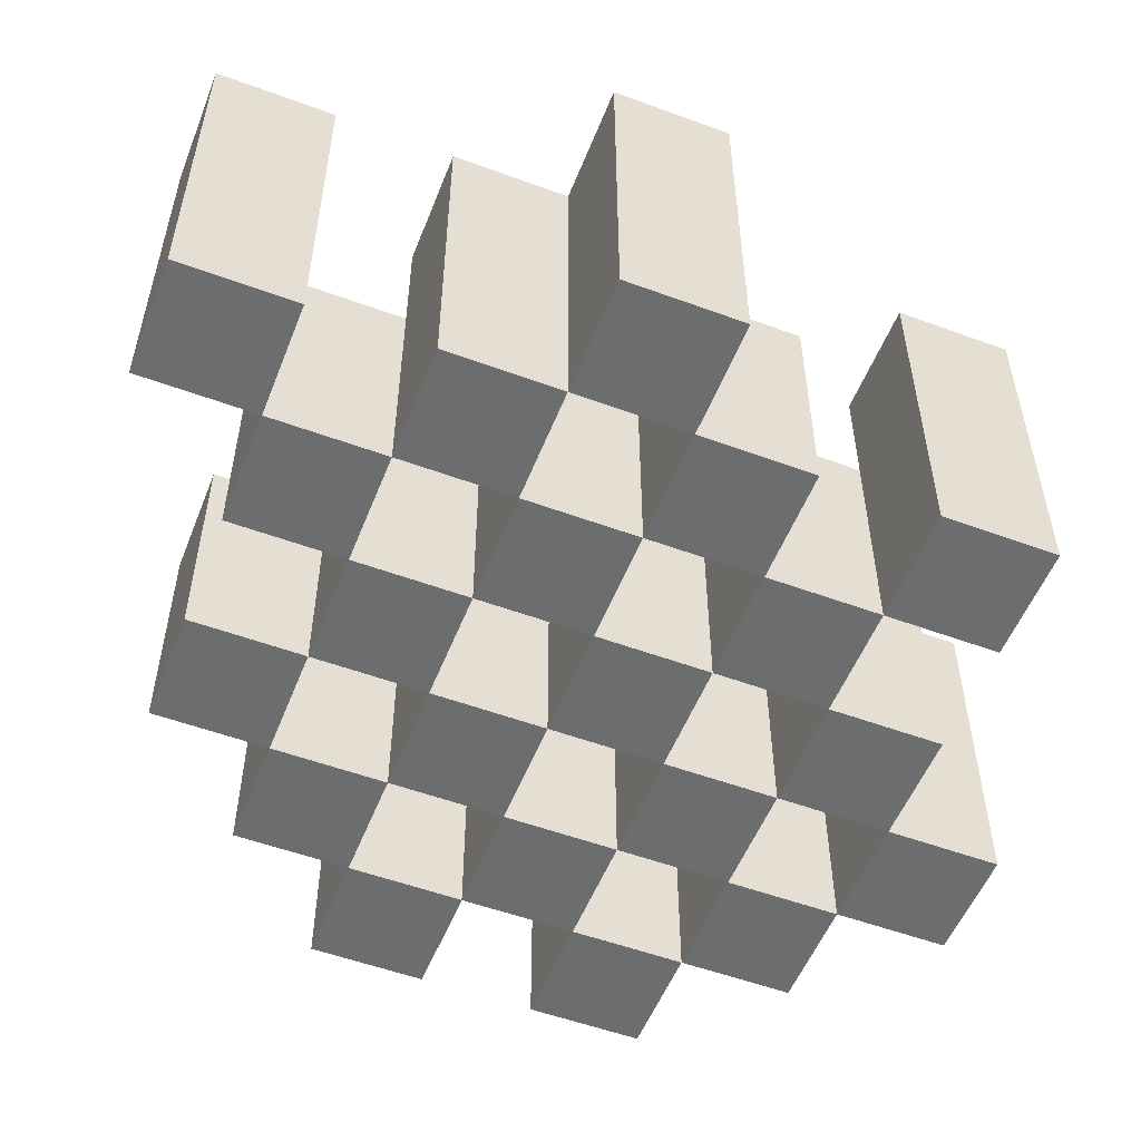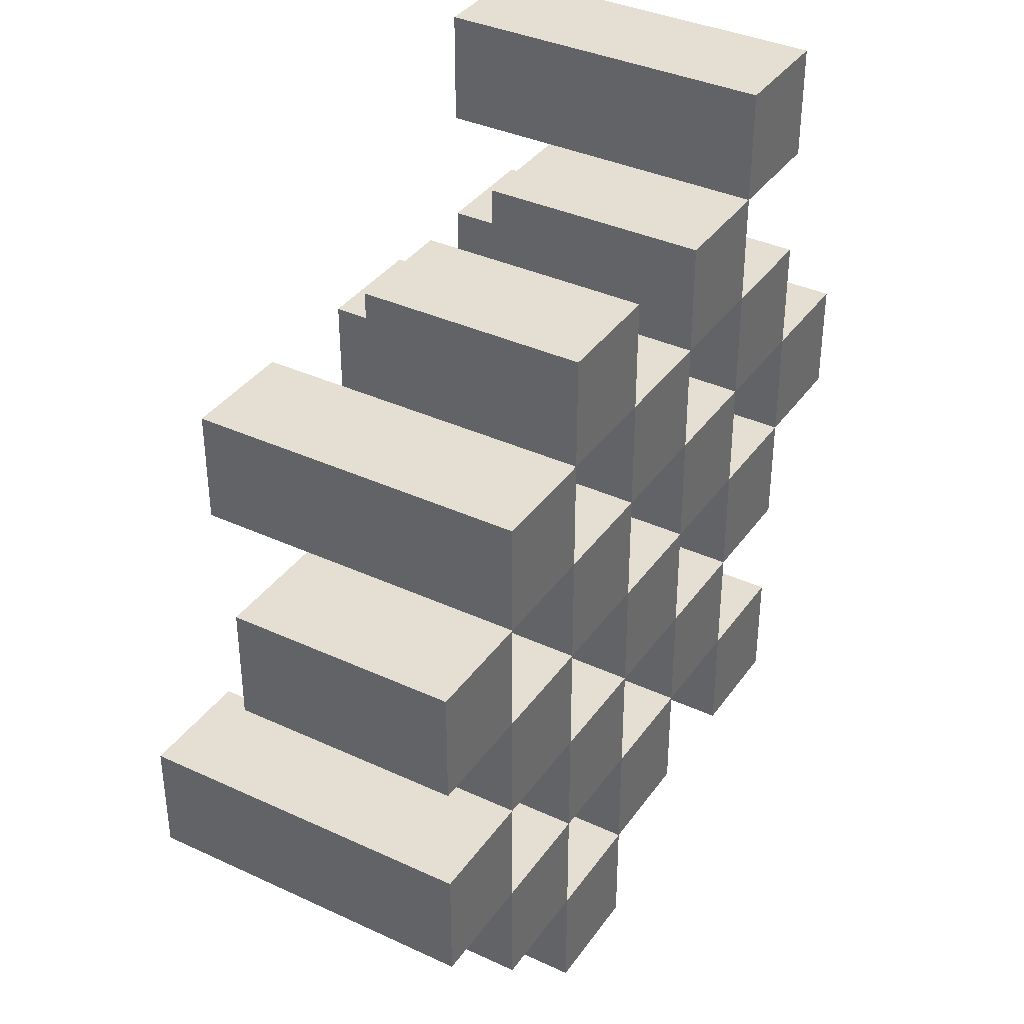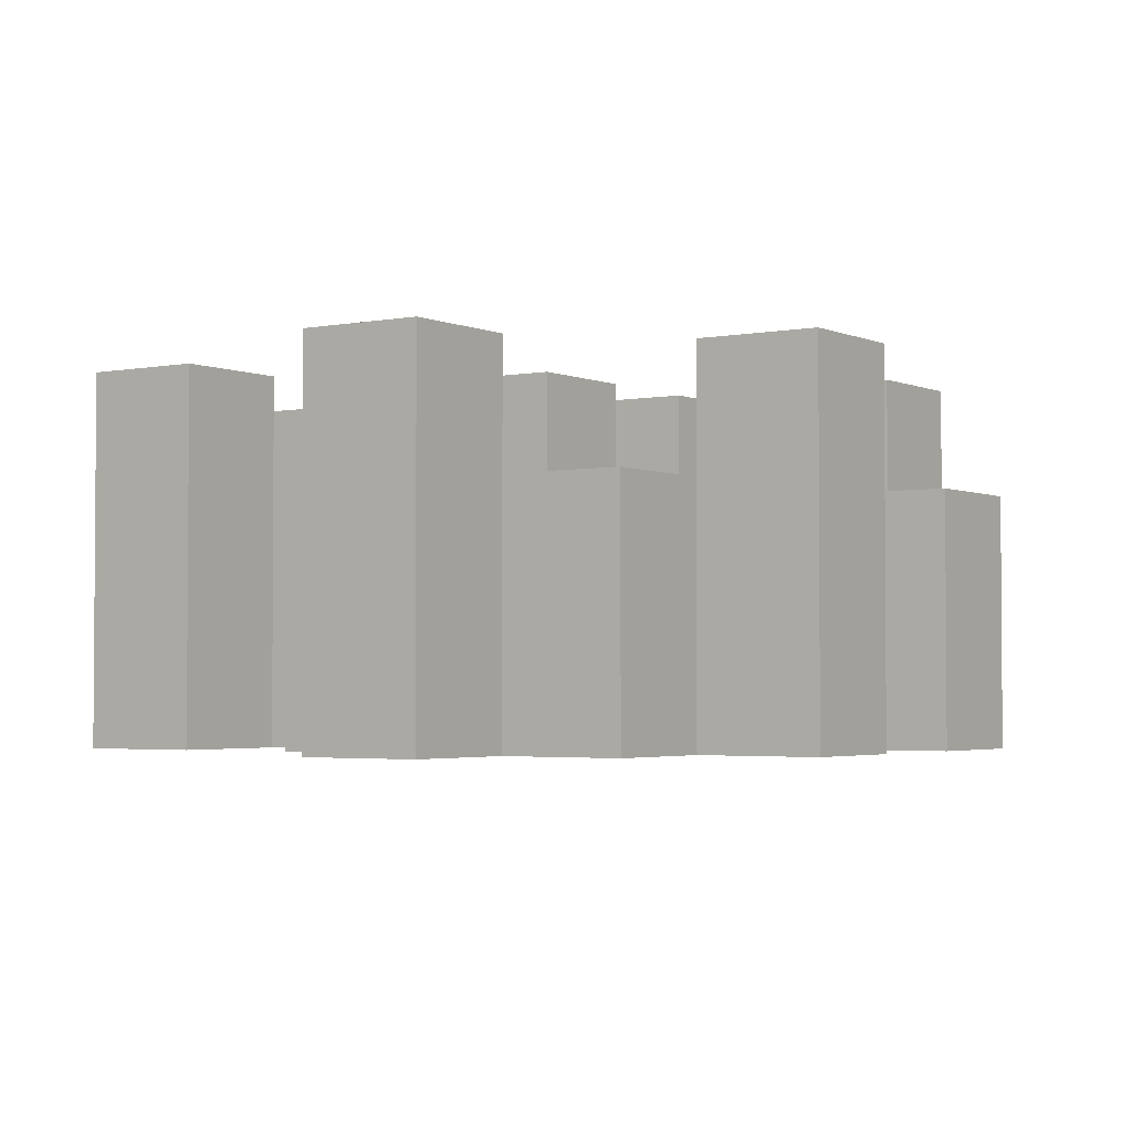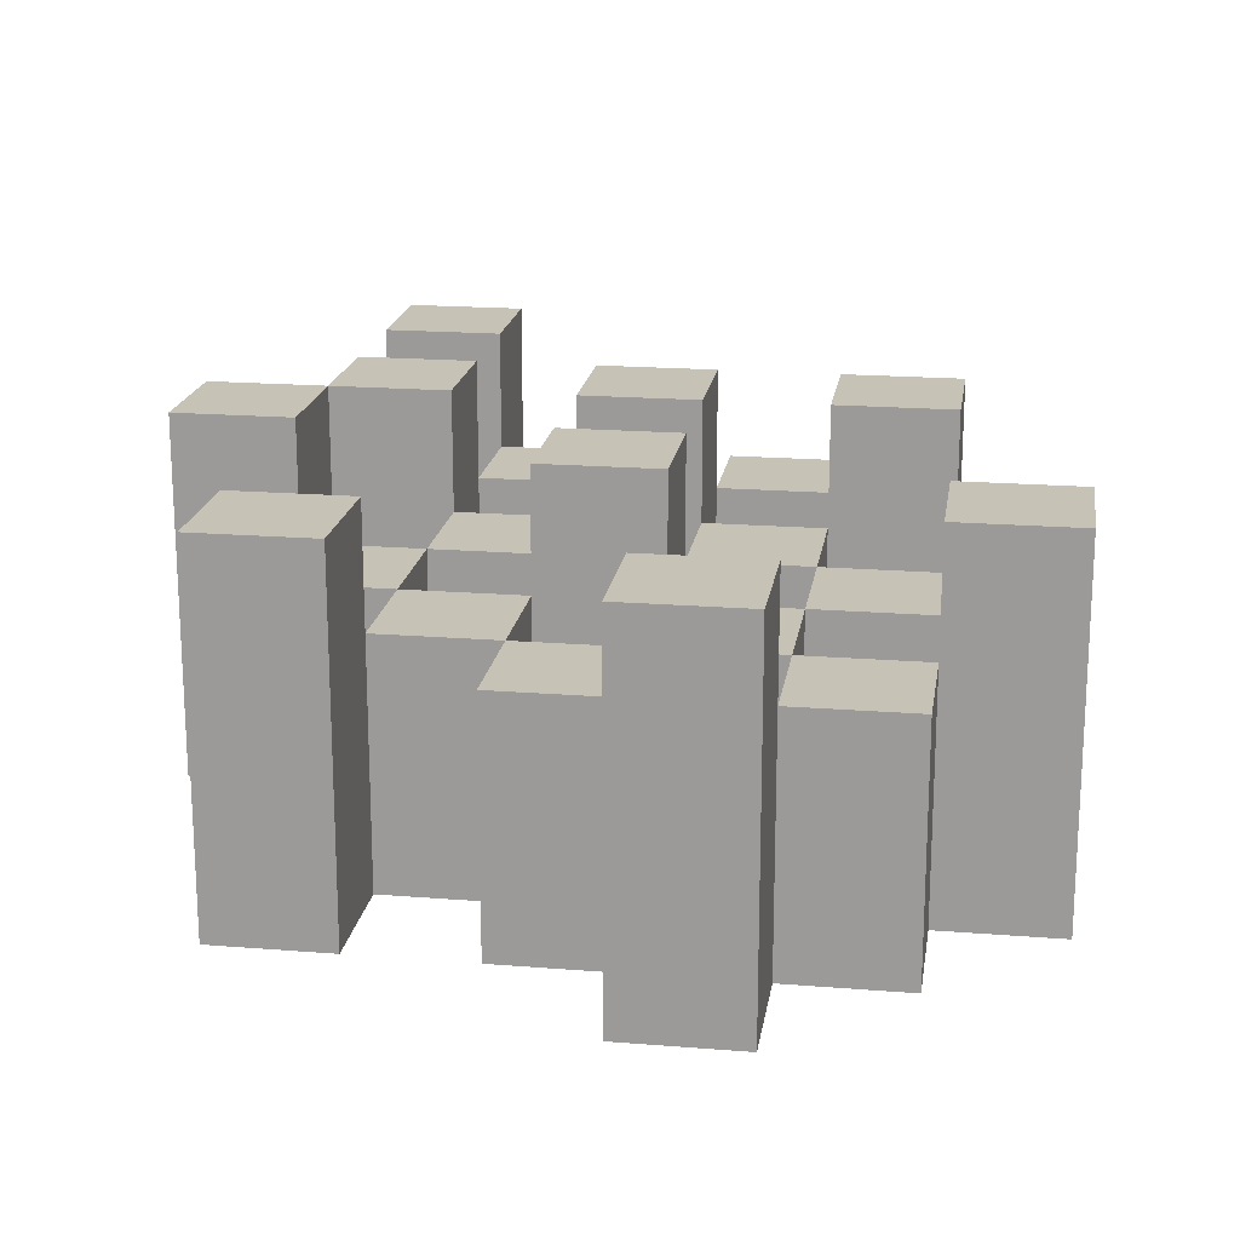
<metadata>
{"format":"obj","ext":"obj","renderer":"f3d","projection":"perspective","resolution":1024,"background":"white","views":[{"elev":-53.9,"azim":68.6,"up":"+Y"},{"elev":36.9,"azim":-59.1,"up":"+Z"},{"elev":-2.7,"azim":-145.7,"up":"+Y"},{"elev":18.9,"azim":-171.3,"up":"+Y"}]}
</metadata>
<code>
o
v -26.4 0.9 28.1
v -26.3 0.9 28.1
v -26.4 1.2 28.1
v -26.3 1.2 28.1
v -26.5 0.9 28.2
v -26.4 0.9 28.2
v -26.3 0.9 28.2
v -26.2 0.9 28.2
v -26.1 0.9 28.2
v -26 0.9 28.2
v -26.5 1.1 28.2
v -26.4 1.1 28.2
v -26.3 1.1 28.2
v -26.2 1.1 28.2
v -26.1 1.2 28.2
v -26 1.2 28.2
v -26.6 0.9 28.3
v -26.5 0.9 28.3
v -26.4 0.9 28.3
v -26.3 0.9 28.3
v -26.2 0.9 28.3
v -26.1 0.9 28.3
v -26.5 1.1 28.3
v -26.4 1.1 28.3
v -26.3 1.1 28.3
v -26.2 1.1 28.3
v -26.1 1.1 28.3
v -26.6 1.2 28.3
v -26.5 1.2 28.3
v -26.5 0.9 28.4
v -26.4 0.9 28.4
v -26.3 0.9 28.4
v -26.2 0.9 28.4
v -26.1 0.9 28.4
v -26 0.9 28.4
v -26.5 1.1 28.4
v -26.4 1.1 28.4
v -26.3 1.1 28.4
v -26.2 1.1 28.4
v -26.1 1.1 28.4
v -26 1.1 28.4
v -26.3 1.2 28.4
v -26.2 1.2 28.4
v -26.6 0.9 28.5
v -26.5 0.9 28.5
v -26.4 0.9 28.5
v -26.3 0.9 28.5
v -26.2 0.9 28.5
v -26.1 0.9 28.5
v -26 0.9 28.5
v -25.9 0.9 28.5
v -26.6 1.1 28.5
v -26.5 1.1 28.5
v -26.4 1.1 28.5
v -26.3 1.1 28.5
v -26.2 1.1 28.5
v -26.1 1.1 28.5
v -26 1.1 28.5
v -26 1.2 28.5
v -25.9 1.2 28.5
v -26.5 0.9 28.6
v -26.4 0.9 28.6
v -26.3 0.9 28.6
v -26.2 0.9 28.6
v -26.1 0.9 28.6
v -26 0.9 28.6
v -26.5 1.1 28.6
v -26.4 1.1 28.6
v -26.3 1.1 28.6
v -26.2 1.1 28.6
v -26.1 1.1 28.6
v -26.5 1.2 28.6
v -26.4 1.2 28.6
v -26.3 1.2 28.6
v -26.2 1.2 28.6
v -26.1 1.2 28.6
v -26 1.2 28.6
v -26.4 0.9 28.7
v -26.3 0.9 28.7
v -26.2 0.9 28.7
v -26.1 0.9 28.7
v -26.4 1.1 28.7
v -26.3 1.1 28.7
v -26.2 1.1 28.7
v -26.1 1.1 28.7
v -26.1 0.9 28.8
v -26 0.9 28.8
v -26.1 1.1 28.8
v -26.1 1.2 28.8
v -26 1.2 28.8
v -26.4 0.9 28.2
v -26.3 0.9 28.2
v -26.4 1.1 28.2
v -26.3 1.1 28.2
v -26.4 1.2 28.2
v -26.3 1.2 28.2
v -26.5 0.9 28.3
v -26.4 0.9 28.3
v -26.3 0.9 28.3
v -26.2 0.9 28.3
v -26.1 0.9 28.3
v -26 0.9 28.3
v -26.5 1.1 28.3
v -26.4 1.1 28.3
v -26.3 1.1 28.3
v -26.2 1.1 28.3
v -26.1 1.1 28.3
v -26.1 1.2 28.3
v -26 1.2 28.3
v -26.6 0.9 28.4
v -26.5 0.9 28.4
v -26.4 0.9 28.4
v -26.3 0.9 28.4
v -26.2 0.9 28.4
v -26.1 0.9 28.4
v -26.5 1.1 28.4
v -26.4 1.1 28.4
v -26.3 1.1 28.4
v -26.2 1.1 28.4
v -26.1 1.1 28.4
v -26.6 1.2 28.4
v -26.5 1.2 28.4
v -26.5 0.9 28.5
v -26.4 0.9 28.5
v -26.3 0.9 28.5
v -26.2 0.9 28.5
v -26.1 0.9 28.5
v -26 0.9 28.5
v -26.5 1.1 28.5
v -26.4 1.1 28.5
v -26.3 1.1 28.5
v -26.2 1.1 28.5
v -26.1 1.1 28.5
v -26 1.1 28.5
v -26.3 1.2 28.5
v -26.2 1.2 28.5
v -26.6 0.9 28.6
v -26.5 0.9 28.6
v -26.4 0.9 28.6
v -26.3 0.9 28.6
v -26.2 0.9 28.6
v -26.1 0.9 28.6
v -26 0.9 28.6
v -25.9 0.9 28.6
v -26.6 1.1 28.6
v -26.5 1.1 28.6
v -26.4 1.1 28.6
v -26.3 1.1 28.6
v -26.2 1.1 28.6
v -26.1 1.1 28.6
v -26 1.2 28.6
v -25.9 1.2 28.6
v -26.5 0.9 28.7
v -26.4 0.9 28.7
v -26.3 0.9 28.7
v -26.2 0.9 28.7
v -26.1 0.9 28.7
v -26 0.9 28.7
v -26.4 1.1 28.7
v -26.3 1.1 28.7
v -26.2 1.1 28.7
v -26.1 1.1 28.7
v -26.5 1.2 28.7
v -26.4 1.2 28.7
v -26.3 1.2 28.7
v -26.2 1.2 28.7
v -26.1 1.2 28.7
v -26 1.2 28.7
v -26.4 0.9 28.8
v -26.3 0.9 28.8
v -26.2 0.9 28.8
v -26.1 0.9 28.8
v -26.4 1.1 28.8
v -26.3 1.1 28.8
v -26.2 1.1 28.8
v -26.1 1.1 28.8
v -26.1 0.9 28.9
v -26 0.9 28.9
v -26.1 1.2 28.9
v -26 1.2 28.9
v -26.6 0.9 28.3
v -26.6 1.2 28.3
v -26.6 0.9 28.4
v -26.6 1.2 28.4
v -26.6 0.9 28.5
v -26.6 1.1 28.5
v -26.6 0.9 28.6
v -26.6 1.1 28.6
v -26.5 0.9 28.2
v -26.5 1.1 28.2
v -26.5 0.9 28.3
v -26.5 1.1 28.3
v -26.5 0.9 28.4
v -26.5 1.1 28.4
v -26.5 0.9 28.5
v -26.5 1.1 28.5
v -26.5 0.9 28.6
v -26.5 1.1 28.6
v -26.5 1.2 28.6
v -26.5 0.9 28.7
v -26.5 1.2 28.7
v -26.4 0.9 28.1
v -26.4 1.2 28.1
v -26.4 0.9 28.2
v -26.4 1.1 28.2
v -26.4 1.2 28.2
v -26.4 0.9 28.3
v -26.4 1.1 28.3
v -26.4 0.9 28.4
v -26.4 1.1 28.4
v -26.4 0.9 28.5
v -26.4 1.1 28.5
v -26.4 0.9 28.6
v -26.4 1.1 28.6
v -26.4 0.9 28.7
v -26.4 1.1 28.7
v -26.4 0.9 28.8
v -26.4 1.1 28.8
v -26.3 0.9 28.2
v -26.3 1.1 28.2
v -26.3 0.9 28.3
v -26.3 1.1 28.3
v -26.3 0.9 28.4
v -26.3 1.1 28.4
v -26.3 1.2 28.4
v -26.3 0.9 28.5
v -26.3 1.1 28.5
v -26.3 1.2 28.5
v -26.3 0.9 28.6
v -26.3 1.1 28.6
v -26.3 1.2 28.6
v -26.3 0.9 28.7
v -26.3 1.1 28.7
v -26.3 1.2 28.7
v -26.2 0.9 28.3
v -26.2 1.1 28.3
v -26.2 0.9 28.4
v -26.2 1.1 28.4
v -26.2 0.9 28.5
v -26.2 1.1 28.5
v -26.2 0.9 28.6
v -26.2 1.1 28.6
v -26.2 0.9 28.7
v -26.2 1.1 28.7
v -26.2 0.9 28.8
v -26.2 1.1 28.8
v -26.1 0.9 28.2
v -26.1 1.2 28.2
v -26.1 0.9 28.3
v -26.1 1.1 28.3
v -26.1 1.2 28.3
v -26.1 0.9 28.4
v -26.1 1.1 28.4
v -26.1 0.9 28.5
v -26.1 1.1 28.5
v -26.1 0.9 28.6
v -26.1 1.1 28.6
v -26.1 1.2 28.6
v -26.1 0.9 28.7
v -26.1 1.1 28.7
v -26.1 1.2 28.7
v -26.1 0.9 28.8
v -26.1 1.1 28.8
v -26.1 1.2 28.8
v -26.1 0.9 28.9
v -26.1 1.2 28.9
v -26 0.9 28.5
v -26 1.1 28.5
v -26 1.2 28.5
v -26 0.9 28.6
v -26 1.2 28.6
v -26.5 0.9 28.3
v -26.5 1.1 28.3
v -26.5 1.2 28.3
v -26.5 0.9 28.4
v -26.5 1.1 28.4
v -26.5 1.2 28.4
v -26.5 0.9 28.5
v -26.5 1.1 28.5
v -26.5 0.9 28.6
v -26.5 1.1 28.6
v -26.4 0.9 28.2
v -26.4 1.1 28.2
v -26.4 0.9 28.3
v -26.4 1.1 28.3
v -26.4 0.9 28.4
v -26.4 1.1 28.4
v -26.4 0.9 28.5
v -26.4 1.1 28.5
v -26.4 0.9 28.6
v -26.4 1.1 28.6
v -26.4 1.2 28.6
v -26.4 0.9 28.7
v -26.4 1.1 28.7
v -26.4 1.2 28.7
v -26.3 0.9 28.1
v -26.3 1.2 28.1
v -26.3 0.9 28.2
v -26.3 1.1 28.2
v -26.3 1.2 28.2
v -26.3 0.9 28.3
v -26.3 1.1 28.3
v -26.3 0.9 28.4
v -26.3 1.1 28.4
v -26.3 0.9 28.5
v -26.3 1.1 28.5
v -26.3 0.9 28.6
v -26.3 1.1 28.6
v -26.3 0.9 28.7
v -26.3 1.1 28.7
v -26.3 0.9 28.8
v -26.3 1.1 28.8
v -26.2 0.9 28.2
v -26.2 1.1 28.2
v -26.2 0.9 28.3
v -26.2 1.1 28.3
v -26.2 0.9 28.4
v -26.2 1.1 28.4
v -26.2 1.2 28.4
v -26.2 0.9 28.5
v -26.2 1.1 28.5
v -26.2 1.2 28.5
v -26.2 0.9 28.6
v -26.2 1.1 28.6
v -26.2 1.2 28.6
v -26.2 0.9 28.7
v -26.2 1.1 28.7
v -26.2 1.2 28.7
v -26.1 0.9 28.3
v -26.1 1.1 28.3
v -26.1 0.9 28.4
v -26.1 1.1 28.4
v -26.1 0.9 28.5
v -26.1 1.1 28.5
v -26.1 0.9 28.6
v -26.1 1.1 28.6
v -26.1 0.9 28.7
v -26.1 1.1 28.7
v -26.1 0.9 28.8
v -26.1 1.1 28.8
v -26 0.9 28.2
v -26 1.2 28.2
v -26 0.9 28.3
v -26 1.2 28.3
v -26 0.9 28.4
v -26 1.1 28.4
v -26 0.9 28.5
v -26 1.1 28.5
v -26 0.9 28.6
v -26 1.2 28.6
v -26 0.9 28.7
v -26 1.2 28.7
v -26 0.9 28.8
v -26 1.2 28.8
v -26 0.9 28.9
v -26 1.2 28.9
v -25.9 0.9 28.5
v -25.9 1.2 28.5
v -25.9 0.9 28.6
v -25.9 1.2 28.6
v -26.6 0.9 28.3
v -26.6 0.9 28.4
v -26.6 0.9 28.5
v -26.6 0.9 28.6
v -26.5 0.9 28.2
v -26.5 0.9 28.3
v -26.5 0.9 28.4
v -26.5 0.9 28.5
v -26.5 0.9 28.6
v -26.5 0.9 28.7
v -26.4 0.9 28.1
v -26.4 0.9 28.2
v -26.4 0.9 28.3
v -26.4 0.9 28.4
v -26.4 0.9 28.5
v -26.4 0.9 28.6
v -26.4 0.9 28.7
v -26.4 0.9 28.8
v -26.3 0.9 28.1
v -26.3 0.9 28.2
v -26.3 0.9 28.3
v -26.3 0.9 28.4
v -26.3 0.9 28.5
v -26.3 0.9 28.6
v -26.3 0.9 28.7
v -26.3 0.9 28.8
v -26.2 0.9 28.2
v -26.2 0.9 28.3
v -26.2 0.9 28.4
v -26.2 0.9 28.5
v -26.2 0.9 28.6
v -26.2 0.9 28.7
v -26.2 0.9 28.8
v -26.1 0.9 28.2
v -26.1 0.9 28.3
v -26.1 0.9 28.4
v -26.1 0.9 28.5
v -26.1 0.9 28.6
v -26.1 0.9 28.7
v -26.1 0.9 28.8
v -26.1 0.9 28.9
v -26 0.9 28.2
v -26 0.9 28.3
v -26 0.9 28.4
v -26 0.9 28.5
v -26 0.9 28.6
v -26 0.9 28.7
v -26 0.9 28.8
v -26 0.9 28.9
v -25.9 0.9 28.5
v -25.9 0.9 28.6
v -26.6 1.1 28.5
v -26.6 1.1 28.6
v -26.5 1.1 28.2
v -26.5 1.1 28.3
v -26.5 1.1 28.4
v -26.5 1.1 28.5
v -26.5 1.1 28.6
v -26.4 1.1 28.2
v -26.4 1.1 28.3
v -26.4 1.1 28.4
v -26.4 1.1 28.5
v -26.4 1.1 28.6
v -26.4 1.1 28.7
v -26.4 1.1 28.8
v -26.3 1.1 28.2
v -26.3 1.1 28.3
v -26.3 1.1 28.4
v -26.3 1.1 28.5
v -26.3 1.1 28.6
v -26.3 1.1 28.7
v -26.3 1.1 28.8
v -26.2 1.1 28.2
v -26.2 1.1 28.3
v -26.2 1.1 28.4
v -26.2 1.1 28.5
v -26.2 1.1 28.6
v -26.2 1.1 28.7
v -26.2 1.1 28.8
v -26.1 1.1 28.3
v -26.1 1.1 28.4
v -26.1 1.1 28.5
v -26.1 1.1 28.6
v -26.1 1.1 28.7
v -26.1 1.1 28.8
v -26 1.1 28.4
v -26 1.1 28.5
v -26.6 1.2 28.3
v -26.6 1.2 28.4
v -26.5 1.2 28.3
v -26.5 1.2 28.4
v -26.5 1.2 28.6
v -26.5 1.2 28.7
v -26.4 1.2 28.1
v -26.4 1.2 28.2
v -26.4 1.2 28.6
v -26.4 1.2 28.7
v -26.3 1.2 28.1
v -26.3 1.2 28.2
v -26.3 1.2 28.4
v -26.3 1.2 28.5
v -26.3 1.2 28.6
v -26.3 1.2 28.7
v -26.2 1.2 28.4
v -26.2 1.2 28.5
v -26.2 1.2 28.6
v -26.2 1.2 28.7
v -26.1 1.2 28.2
v -26.1 1.2 28.3
v -26.1 1.2 28.6
v -26.1 1.2 28.7
v -26.1 1.2 28.8
v -26.1 1.2 28.9
v -26 1.2 28.2
v -26 1.2 28.3
v -26 1.2 28.5
v -26 1.2 28.6
v -26 1.2 28.7
v -26 1.2 28.8
v -26 1.2 28.9
v -25.9 1.2 28.5
v -25.9 1.2 28.6
f 3 2 1
f 4 2 3
f 11 6 5
f 12 6 11
f 13 8 7
f 14 8 13
f 15 10 9
f 16 10 15
f 23 18 17
f 24 20 19
f 25 20 24
f 26 22 21
f 27 22 26
f 28 23 17
f 29 23 28
f 36 31 30
f 37 31 36
f 38 33 32
f 39 33 38
f 40 35 34
f 41 35 40
f 42 39 38
f 43 39 42
f 52 45 44
f 53 45 52
f 54 47 46
f 55 47 54
f 56 49 48
f 57 49 56
f 58 51 50
f 59 51 58
f 60 51 59
f 67 62 61
f 68 62 67
f 69 64 63
f 70 64 69
f 71 66 65
f 72 68 67
f 73 68 72
f 74 70 69
f 75 70 74
f 76 66 71
f 77 66 76
f 82 79 78
f 83 79 82
f 84 81 80
f 85 81 84
f 88 87 86
f 89 87 88
f 90 87 89
f 91 92 93
f 93 92 94
f 93 94 95
f 95 94 96
f 97 98 103
f 103 98 104
f 99 100 105
f 105 100 106
f 101 102 107
f 107 102 108
f 108 102 109
f 110 111 116
f 112 113 117
f 117 113 118
f 114 115 119
f 119 115 120
f 110 116 121
f 121 116 122
f 123 124 129
f 129 124 130
f 125 126 131
f 131 126 132
f 127 128 133
f 133 128 134
f 131 132 135
f 135 132 136
f 137 138 145
f 145 138 146
f 139 140 147
f 147 140 148
f 141 142 149
f 149 142 150
f 143 144 151
f 151 144 152
f 153 154 159
f 155 156 160
f 160 156 161
f 157 158 162
f 153 159 163
f 163 159 164
f 160 161 165
f 165 161 166
f 162 158 167
f 167 158 168
f 169 170 173
f 173 170 174
f 171 172 175
f 175 172 176
f 177 178 179
f 179 178 180
f 183 182 181
f 184 182 183
f 187 186 185
f 188 186 187
f 191 190 189
f 192 190 191
f 195 194 193
f 196 194 195
f 200 198 197
f 200 199 198
f 201 199 200
f 204 203 202
f 205 203 204
f 206 203 205
f 209 208 207
f 210 208 209
f 213 212 211
f 214 212 213
f 217 216 215
f 218 216 217
f 221 220 219
f 222 220 221
f 226 224 223
f 226 225 224
f 227 225 226
f 228 225 227
f 232 230 229
f 232 231 230
f 233 231 232
f 234 231 233
f 237 236 235
f 238 236 237
f 241 240 239
f 242 240 241
f 245 244 243
f 246 244 245
f 249 248 247
f 250 248 249
f 251 248 250
f 254 253 252
f 255 253 254
f 259 257 256
f 259 258 257
f 260 258 259
f 261 258 260
f 265 263 262
f 265 264 263
f 266 264 265
f 270 268 267
f 270 269 268
f 271 269 270
f 272 273 275
f 273 274 275
f 275 274 276
f 276 274 277
f 278 279 280
f 280 279 281
f 282 283 284
f 284 283 285
f 286 287 288
f 288 287 289
f 290 291 293
f 291 292 293
f 293 292 294
f 294 292 295
f 296 297 298
f 298 297 299
f 299 297 300
f 301 302 303
f 303 302 304
f 305 306 307
f 307 306 308
f 309 310 311
f 311 310 312
f 313 314 315
f 315 314 316
f 317 318 320
f 318 319 320
f 320 319 321
f 321 319 322
f 323 324 326
f 324 325 326
f 326 325 327
f 327 325 328
f 329 330 331
f 331 330 332
f 333 334 335
f 335 334 336
f 337 338 339
f 339 338 340
f 341 342 343
f 343 342 344
f 345 346 347
f 347 346 348
f 349 350 351
f 351 350 352
f 353 354 355
f 355 354 356
f 357 358 359
f 359 358 360
f 366 362 361
f 367 362 366
f 368 364 363
f 369 364 368
f 372 366 365
f 373 366 372
f 374 368 367
f 375 368 374
f 376 370 369
f 377 370 376
f 379 372 371
f 380 372 379
f 381 374 373
f 382 374 381
f 383 376 375
f 384 376 383
f 385 378 377
f 386 378 385
f 387 381 380
f 388 381 387
f 389 383 382
f 390 383 389
f 391 385 384
f 392 385 391
f 395 389 388
f 396 389 395
f 397 391 390
f 398 391 397
f 399 393 392
f 400 393 399
f 402 395 394
f 403 395 402
f 404 397 396
f 405 397 404
f 406 399 398
f 407 399 406
f 408 401 400
f 409 401 408
f 410 406 405
f 411 406 410
f 412 413 417
f 417 413 418
f 414 415 419
f 419 415 420
f 416 417 421
f 421 417 422
f 420 421 427
f 427 421 428
f 422 423 429
f 429 423 430
f 424 425 431
f 431 425 432
f 426 427 433
f 433 427 434
f 434 435 440
f 440 435 441
f 436 437 442
f 442 437 443
f 438 439 444
f 444 439 445
f 441 442 446
f 446 442 447
f 448 449 450
f 450 449 451
f 452 453 456
f 456 453 457
f 454 455 458
f 458 455 459
f 460 461 464
f 464 461 465
f 462 463 466
f 466 463 467
f 468 469 474
f 474 469 475
f 470 471 477
f 477 471 478
f 472 473 479
f 479 473 480
f 476 477 481
f 481 477 482

</code>
